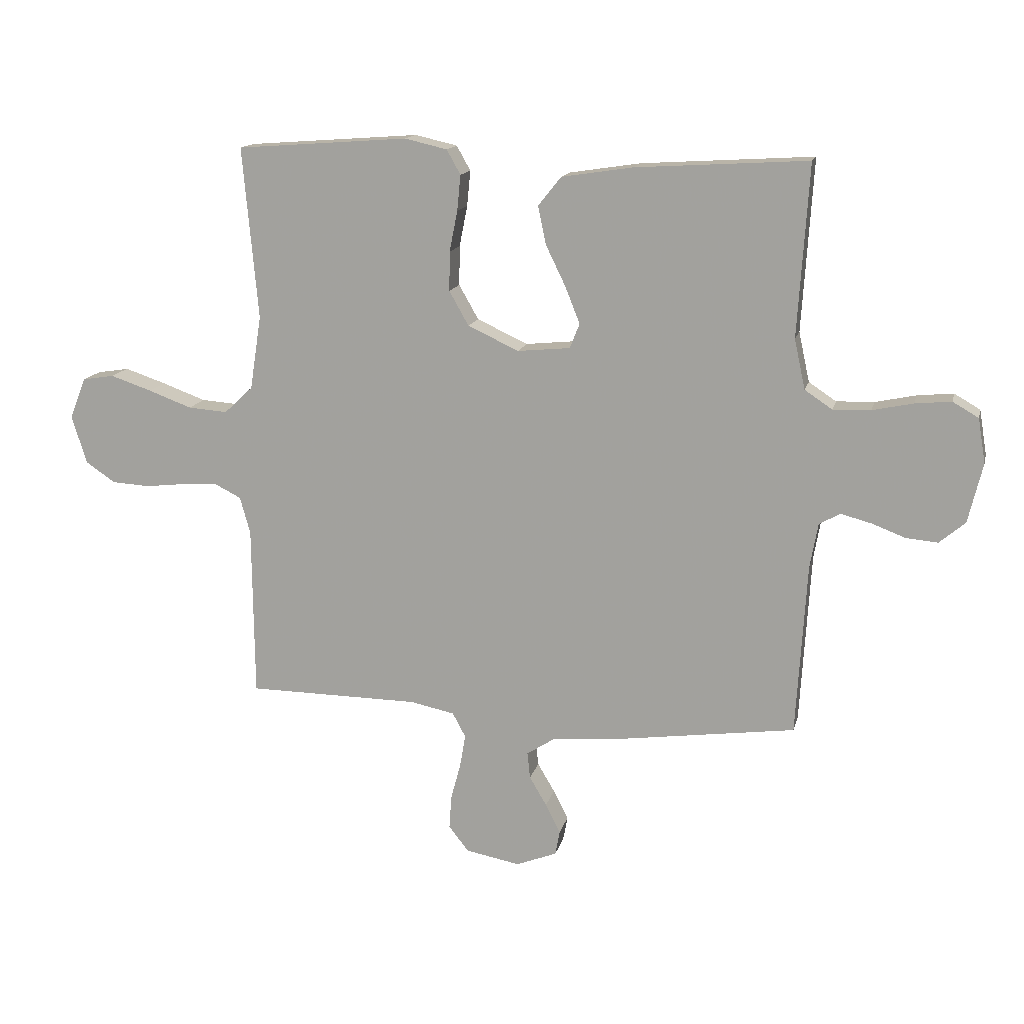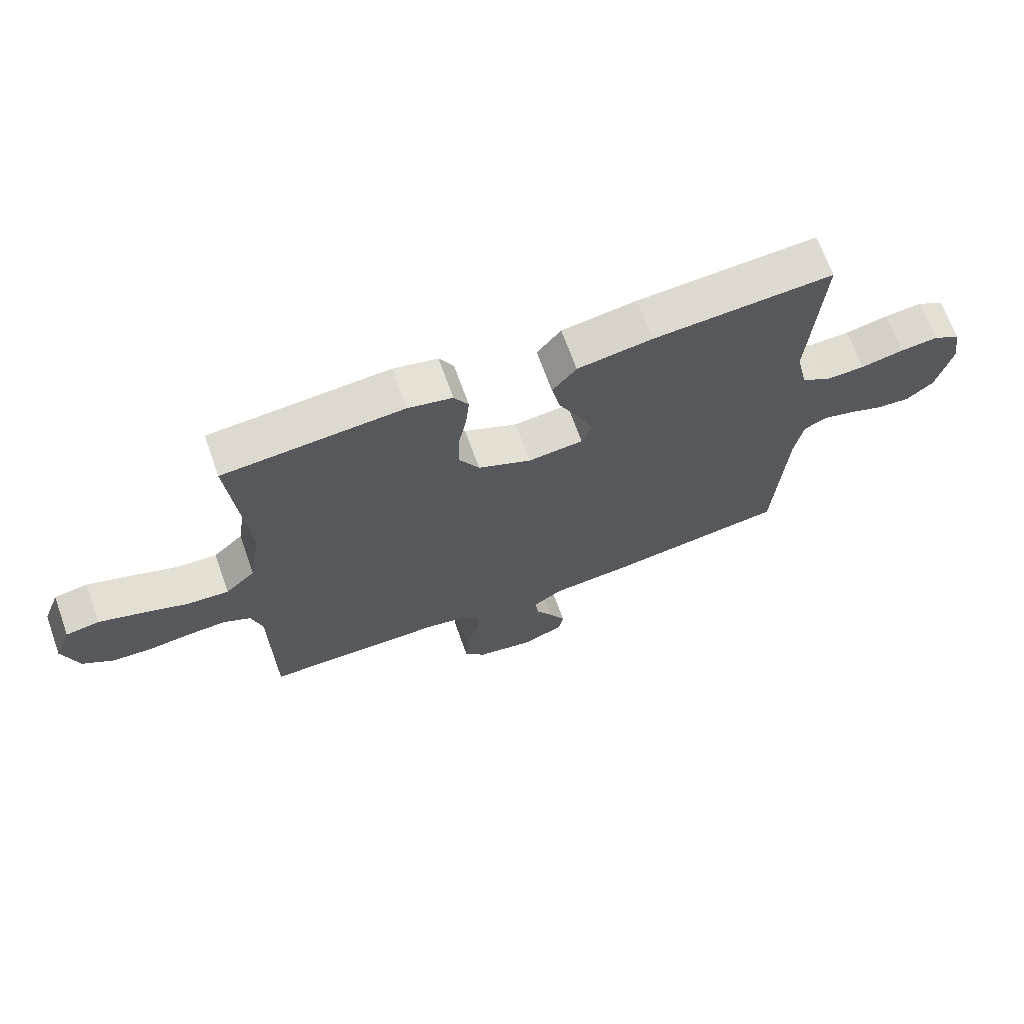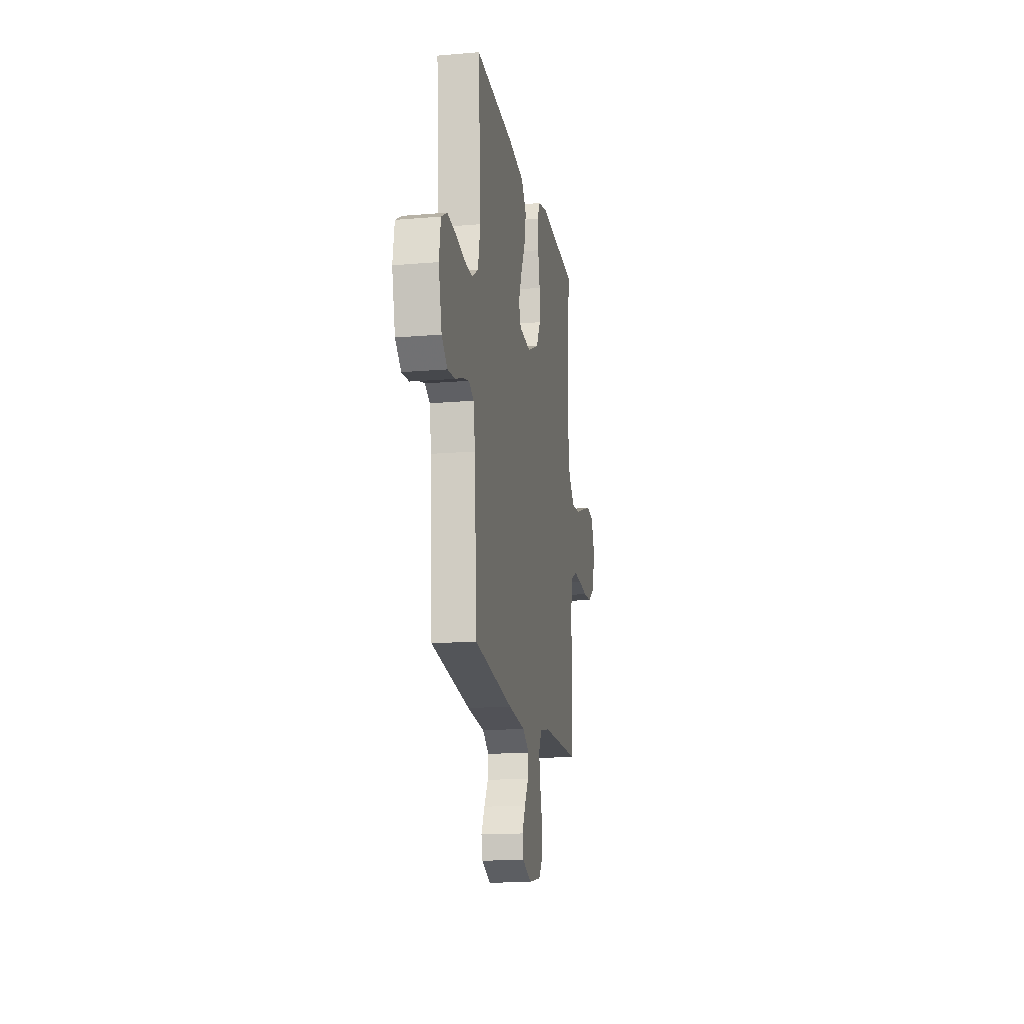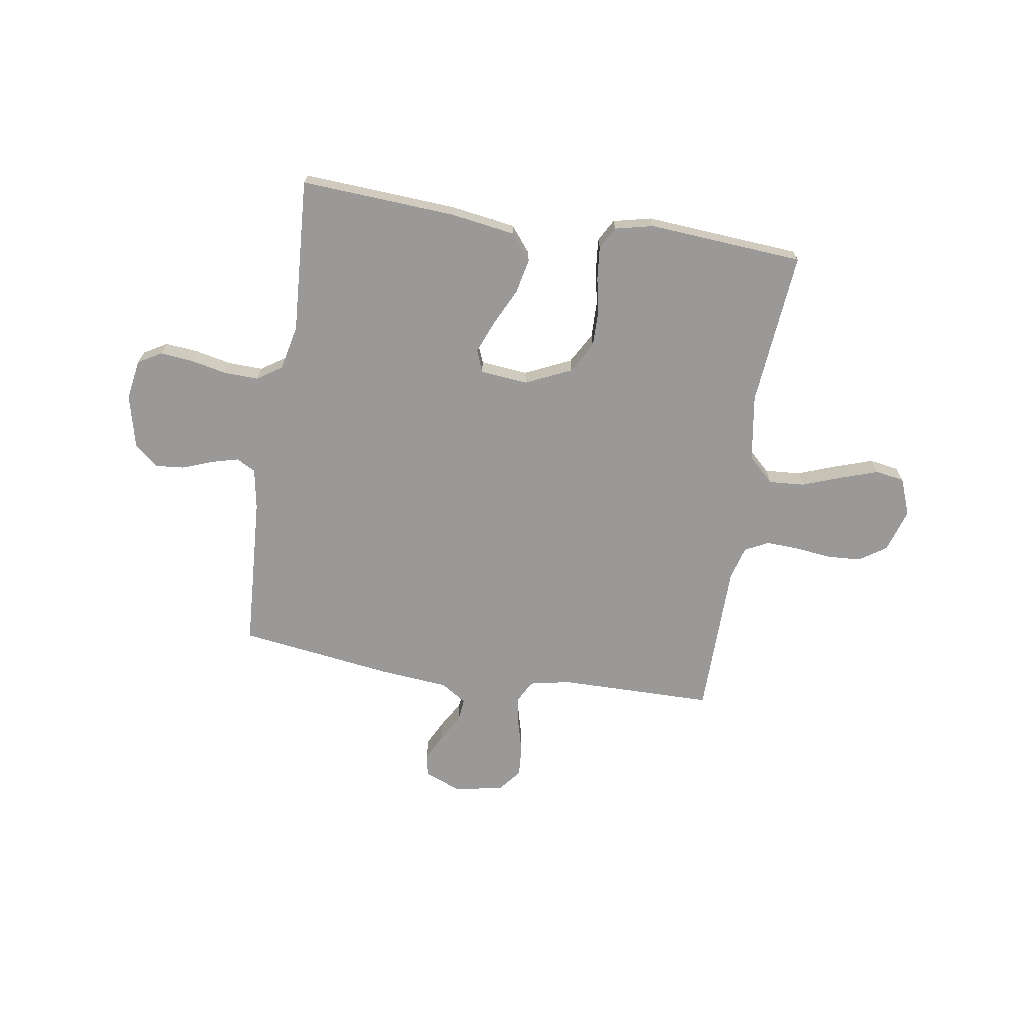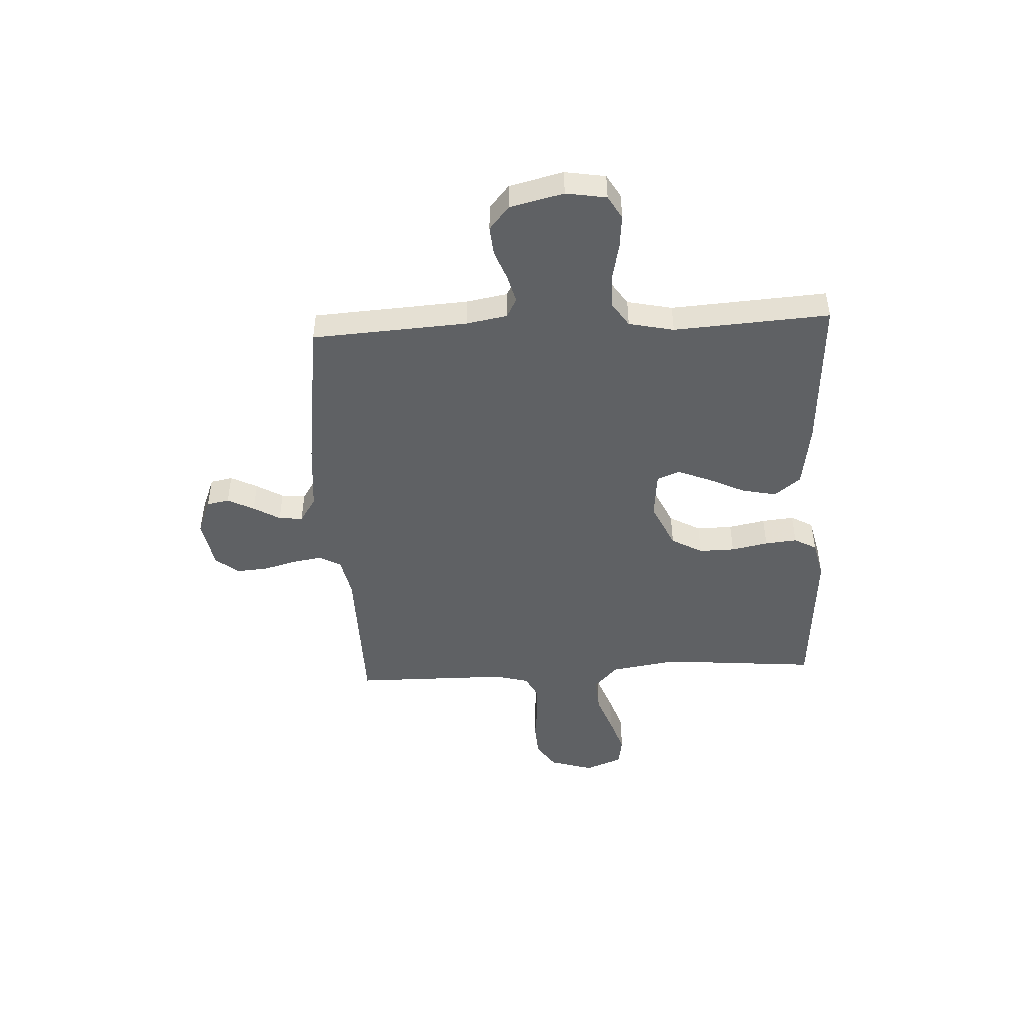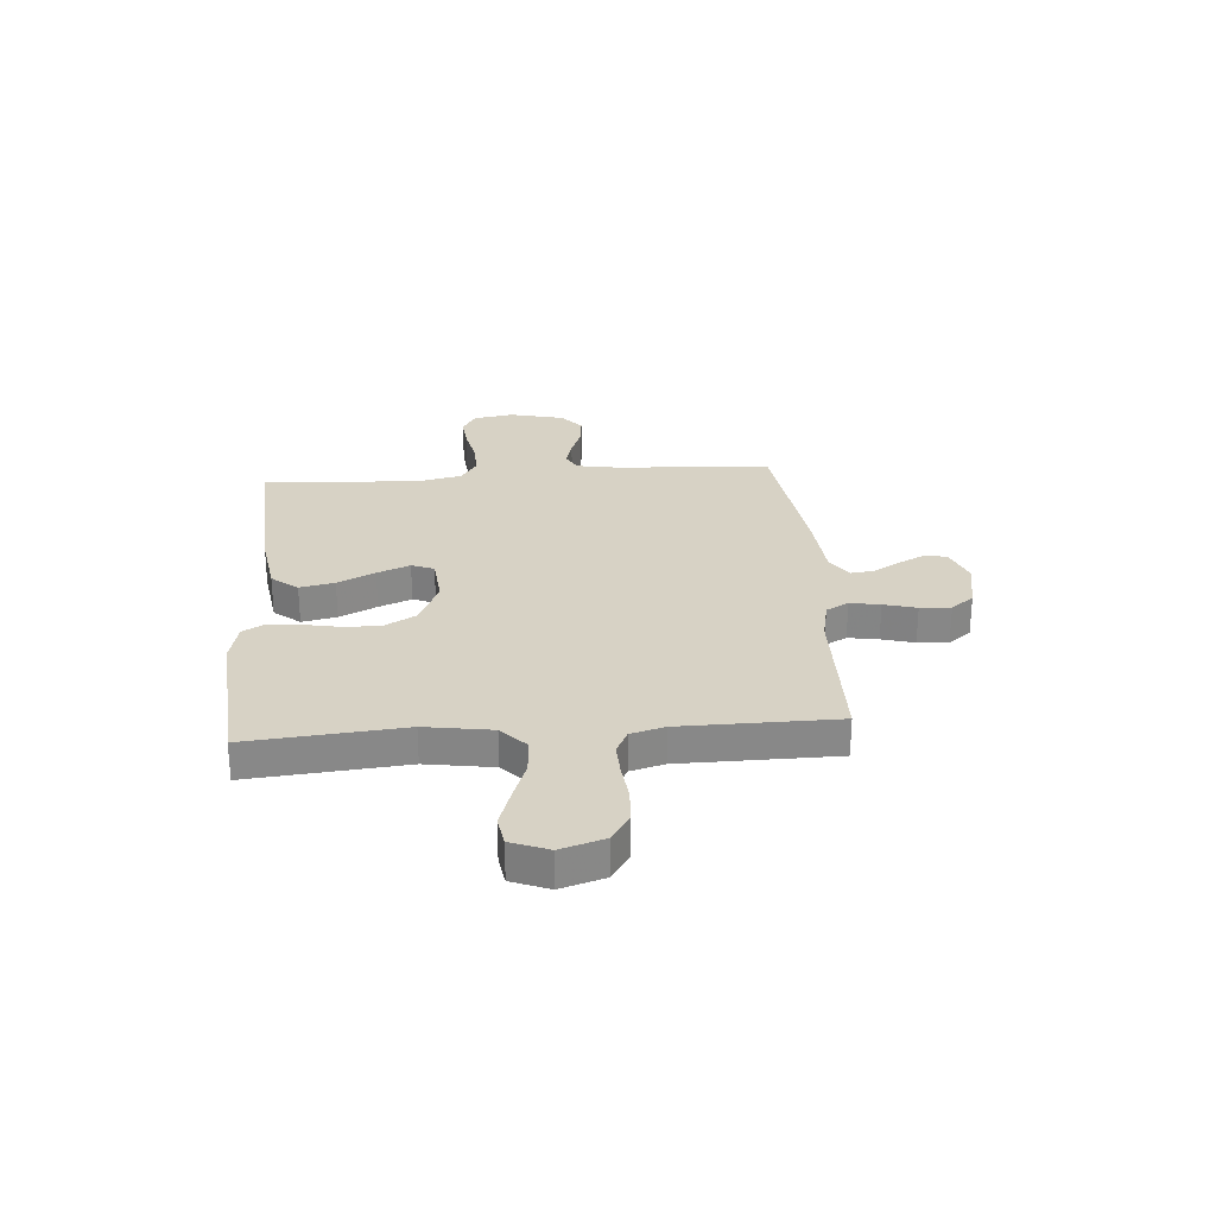
<metadata>
{"format":"obj","ext":"obj","renderer":"f3d","projection":"perspective","resolution":1024,"background":"white","views":[{"elev":14.5,"azim":-166.9,"up":"+Z"},{"elev":68.4,"azim":160.2,"up":"+Z"},{"elev":-16.4,"azim":-80.1,"up":"+Z"},{"elev":-68.9,"azim":-9.0,"up":"+Y"},{"elev":-46.7,"azim":-86.9,"up":"+Y"},{"elev":27.6,"azim":85.7,"up":"+Y"}]}
</metadata>
<code>
v 0.5 0.07 0.5
v 0.473 0.07 0.2
v 0.493 0.07 0.071
v 0.543 0.07 0.024
v 0.612 0.07 0.029
v 0.688 0.07 0.057
v 0.76 0.07 0.081
v 0.816 0.07 0.072
v 0.844 0.07 0
v 0.818 0.07 -0.084
v 0.766 0.07 -0.119
v 0.7 0.07 -0.123
v 0.63 0.07 -0.115
v 0.567 0.07 -0.112
v 0.521 0.07 -0.135
v 0.503 0.07 -0.2
v 0.5 0.07 -0.5
v 0.2 0.07 -0.503
v 0.122 0.07 -0.519
v 0.099 0.07 -0.562
v 0.109 0.07 -0.62
v 0.126 0.07 -0.683
v 0.13 0.07 -0.742
v 0.095 0.07 -0.786
v 0 0.07 -0.804
v -0.071 0.07 -0.776
v -0.079 0.07 -0.733
v -0.053 0.07 -0.682
v -0.023 0.07 -0.631
v -0.018 0.07 -0.585
v -0.067 0.07 -0.553
v -0.2 0.07 -0.541
v -0.5 0.07 -0.5
v -0.518 0.07 -0.2
v -0.532 0.07 -0.121
v -0.569 0.07 -0.101
v -0.622 0.07 -0.115
v -0.68 0.07 -0.137
v -0.736 0.07 -0.142
v -0.781 0.07 -0.104
v -0.806 0.07 0
v -0.793 0.07 0.078
v -0.748 0.07 0.104
v -0.685 0.07 0.098
v -0.614 0.07 0.083
v -0.548 0.07 0.081
v -0.5 0.07 0.113
v -0.481 0.07 0.2
v -0.5 0.07 0.5
v -0.2 0.07 0.482
v -0.075 0.07 0.463
v -0.035 0.07 0.413
v -0.049 0.07 0.346
v -0.084 0.07 0.274
v -0.109 0.07 0.211
v -0.092 0.07 0.168
v 0 0.07 0.159
v 0.089 0.07 0.2
v 0.123 0.07 0.26
v 0.122 0.07 0.329
v 0.108 0.07 0.4
v 0.102 0.07 0.462
v 0.126 0.07 0.505
v 0.2 0.07 0.522
v 0.5 0 0.5
v 0.473 0 0.2
v 0.493 0 0.071
v 0.543 0 0.024
v 0.612 0 0.029
v 0.688 0 0.057
v 0.76 0 0.081
v 0.816 0 0.072
v 0.844 0 0
v 0.818 0 -0.084
v 0.766 0 -0.119
v 0.7 0 -0.123
v 0.63 0 -0.115
v 0.567 0 -0.112
v 0.521 0 -0.135
v 0.503 0 -0.2
v 0.5 0 -0.5
v 0.2 0 -0.503
v 0.122 0 -0.519
v 0.099 0 -0.562
v 0.109 0 -0.62
v 0.126 0 -0.683
v 0.13 0 -0.742
v 0.095 0 -0.786
v 0 0 -0.804
v -0.071 0 -0.776
v -0.079 0 -0.733
v -0.053 0 -0.682
v -0.023 0 -0.631
v -0.018 0 -0.585
v -0.067 0 -0.553
v -0.2 0 -0.541
v -0.5 0 -0.5
v -0.518 0 -0.2
v -0.532 0 -0.121
v -0.569 0 -0.101
v -0.622 0 -0.115
v -0.68 0 -0.137
v -0.736 0 -0.142
v -0.781 0 -0.104
v -0.806 0 0
v -0.793 0 0.078
v -0.748 0 0.104
v -0.685 0 0.098
v -0.614 0 0.083
v -0.548 0 0.081
v -0.5 0 0.113
v -0.481 0 0.2
v -0.5 0 0.5
v -0.2 0 0.482
v -0.075 0 0.463
v -0.035 0 0.413
v -0.049 0 0.346
v -0.084 0 0.274
v -0.109 0 0.211
v -0.092 0 0.168
v 0 0 0.159
v 0.089 0 0.2
v 0.123 0 0.26
v 0.122 0 0.329
v 0.108 0 0.4
v 0.102 0 0.462
v 0.126 0 0.505
v 0.2 0 0.522
f 63 64 1 2
f 60 61 62 63
f 59 60 63 2
f 58 59 2 3
f 57 58 3 4
f 56 57 4
f 51 52 53 54
f 51 54 55
f 48 49 50 51
f 47 48 51 55
f 46 47 55 56
f 42 43 44 45
f 42 45 46
f 41 42 46
f 37 38 39 40
f 36 37 40 41
f 31 32 33 34
f 30 31 34 35
f 26 27 28 29
f 24 25 26 29
f 24 29 30
f 21 22 23 24
f 20 21 24 30
f 19 20 30 35
f 16 17 18
f 15 16 18 19
f 10 11 12 13
f 10 13 14
f 9 10 14
f 8 9 14
f 5 6 7 8
f 5 8 14 15
f 41 46 56 4
f 5 15 19 35
f 4 5 35 36
f 4 36 41
f 66 65 128 127
f 127 126 125 124
f 66 127 124 123
f 67 66 123 122
f 68 67 122 121
f 68 121 120
f 118 117 116 115
f 119 118 115
f 115 114 113 112
f 119 115 112 111
f 120 119 111 110
f 109 108 107 106
f 110 109 106
f 110 106 105
f 104 103 102 101
f 105 104 101 100
f 98 97 96 95
f 99 98 95 94
f 93 92 91 90
f 93 90 89 88
f 94 93 88
f 88 87 86 85
f 94 88 85 84
f 99 94 84 83
f 82 81 80
f 83 82 80 79
f 77 76 75 74
f 78 77 74
f 78 74 73
f 78 73 72
f 72 71 70 69
f 79 78 72 69
f 68 120 110 105
f 99 83 79 69
f 100 99 69 68
f 105 100 68
f 1 65 66 2
f 2 66 67 3
f 3 67 68 4
f 4 68 69 5
f 5 69 70 6
f 6 70 71 7
f 7 71 72 8
f 8 72 73 9
f 9 73 74 10
f 10 74 75 11
f 11 75 76 12
f 12 76 77 13
f 13 77 78 14
f 14 78 79 15
f 15 79 80 16
f 16 80 81 17
f 17 81 82 18
f 18 82 83 19
f 19 83 84 20
f 20 84 85 21
f 21 85 86 22
f 22 86 87 23
f 23 87 88 24
f 24 88 89 25
f 25 89 90 26
f 26 90 91 27
f 27 91 92 28
f 28 92 93 29
f 29 93 94 30
f 30 94 95 31
f 31 95 96 32
f 32 96 97 33
f 33 97 98 34
f 34 98 99 35
f 35 99 100 36
f 36 100 101 37
f 37 101 102 38
f 38 102 103 39
f 39 103 104 40
f 40 104 105 41
f 41 105 106 42
f 42 106 107 43
f 43 107 108 44
f 44 108 109 45
f 45 109 110 46
f 46 110 111 47
f 47 111 112 48
f 48 112 113 49
f 49 113 114 50
f 50 114 115 51
f 51 115 116 52
f 52 116 117 53
f 53 117 118 54
f 54 118 119 55
f 55 119 120 56
f 56 120 121 57
f 57 121 122 58
f 58 122 123 59
f 59 123 124 60
f 60 124 125 61
f 61 125 126 62
f 62 126 127 63
f 63 127 128 64
f 64 128 65 1

</code>
